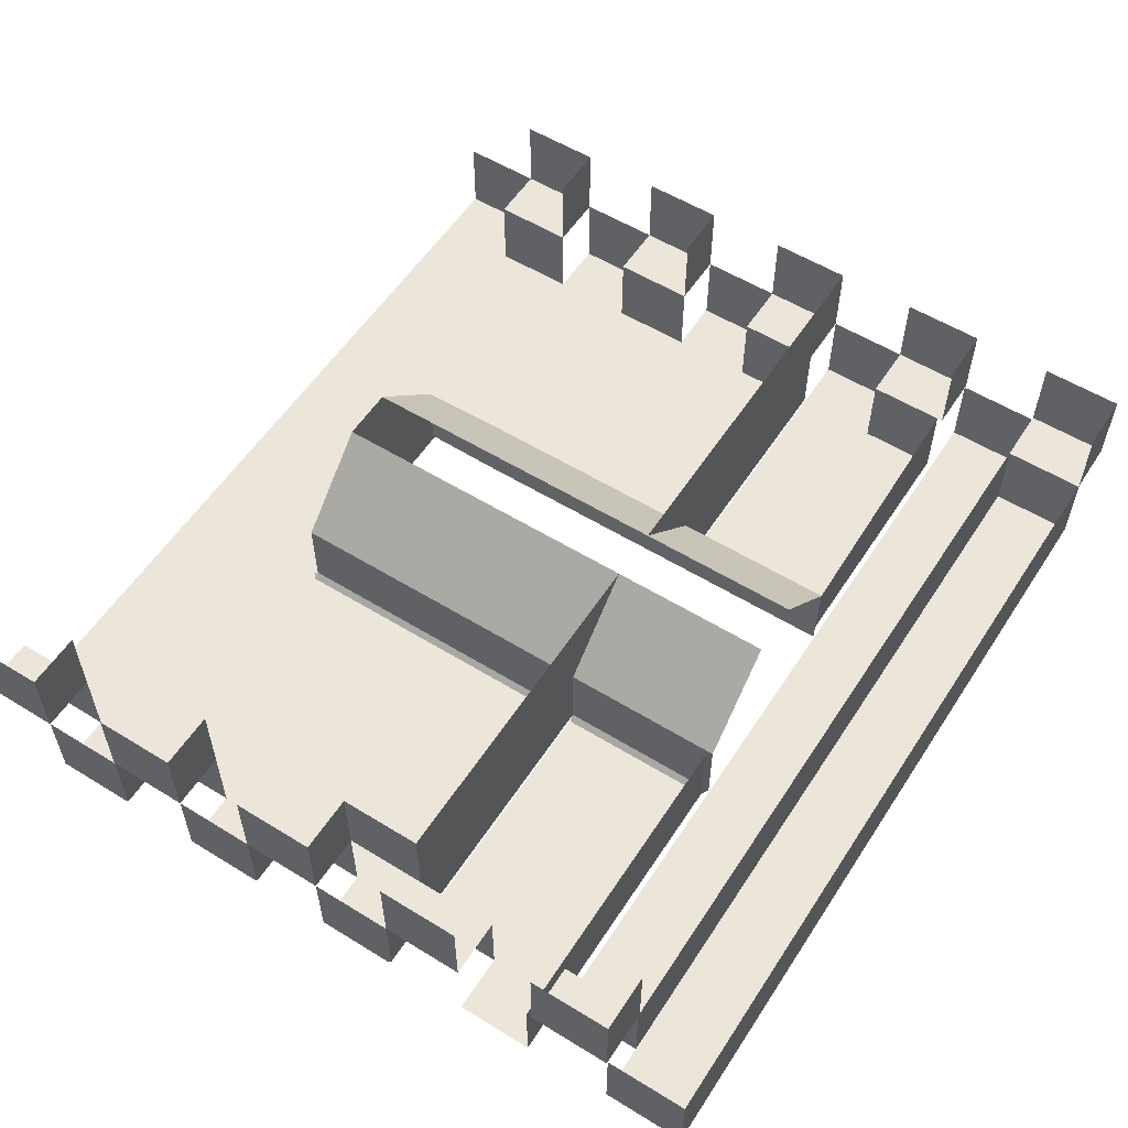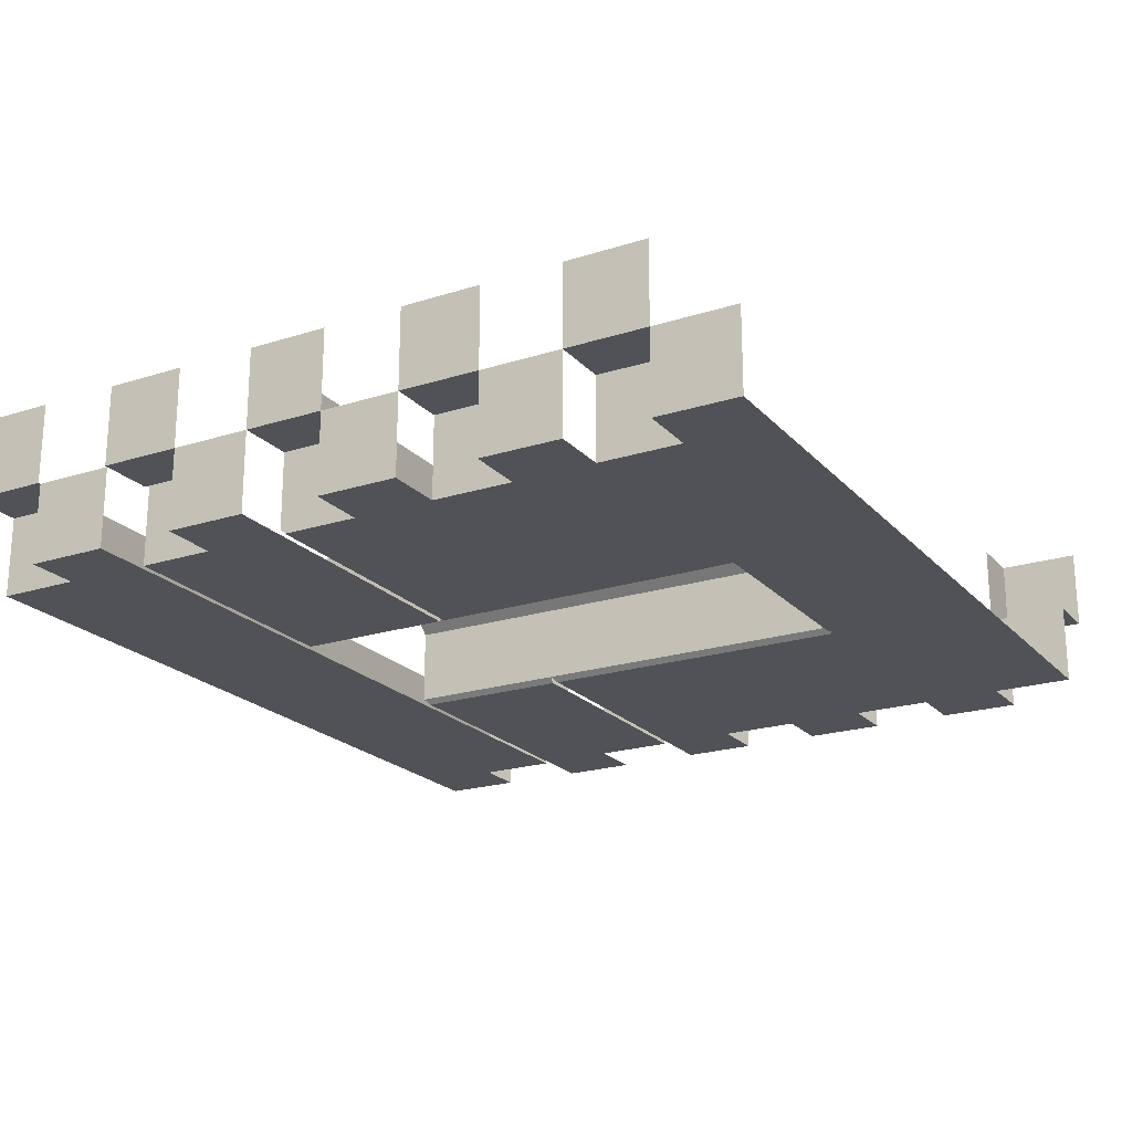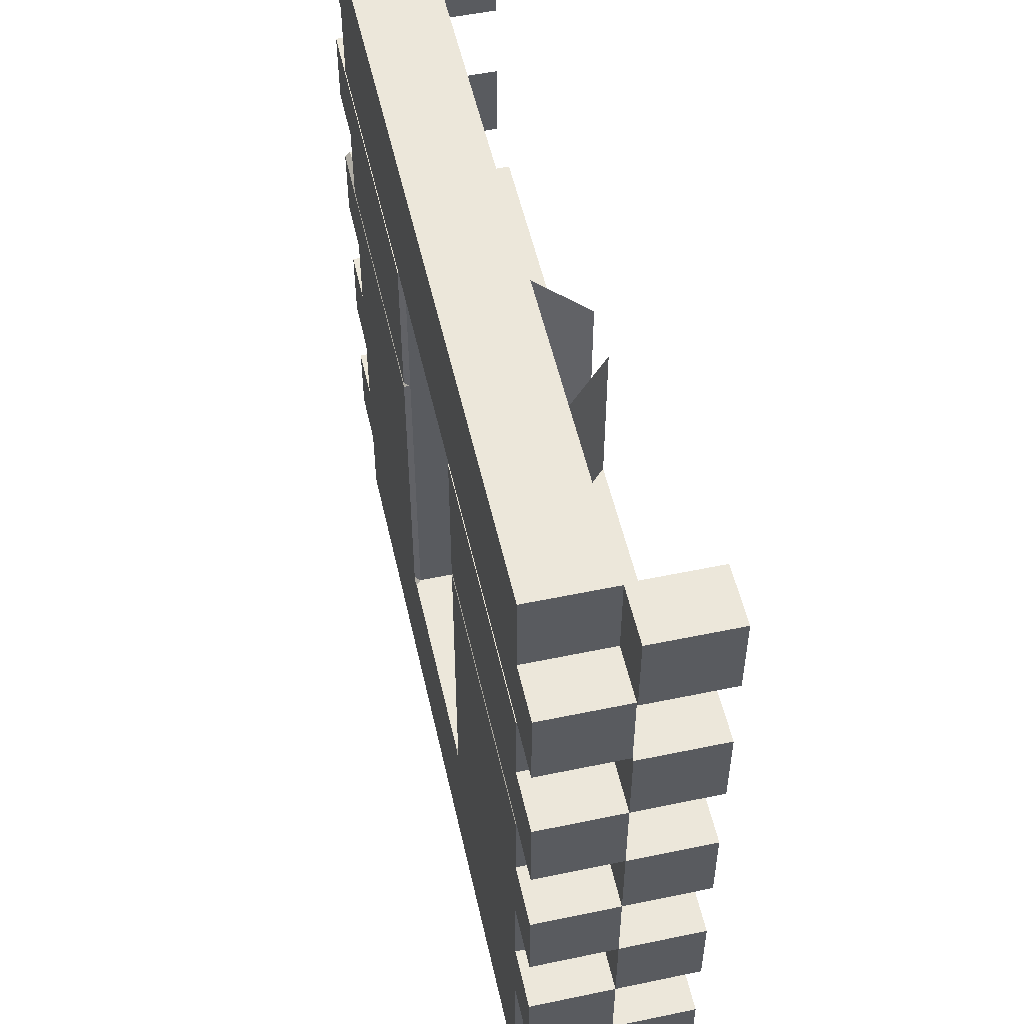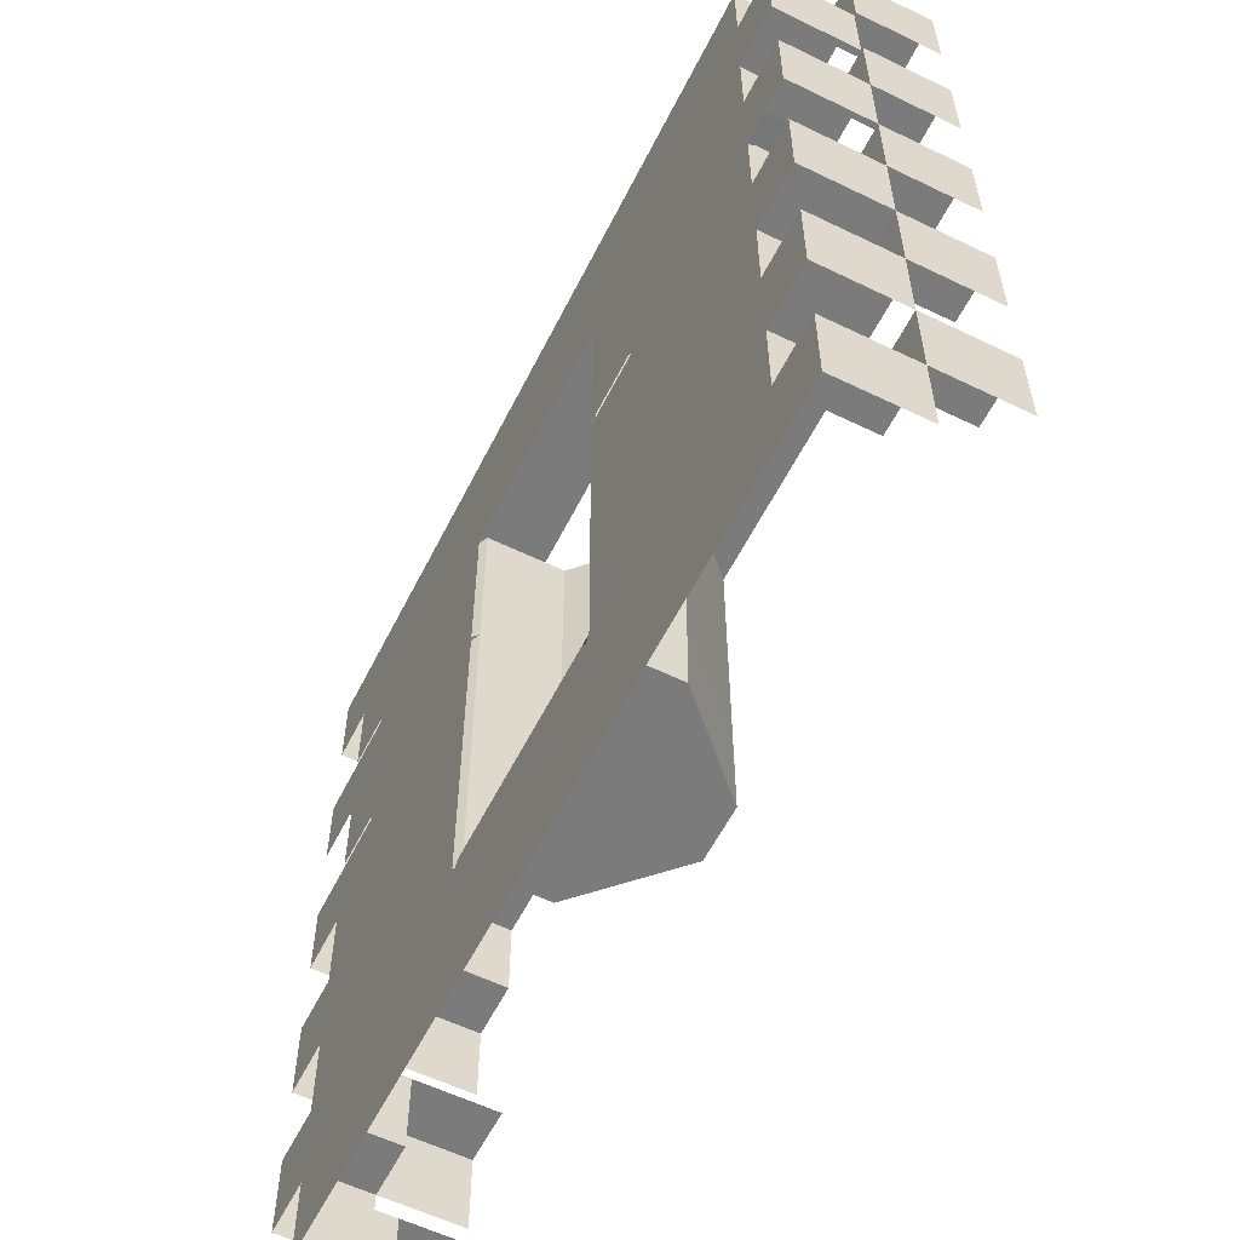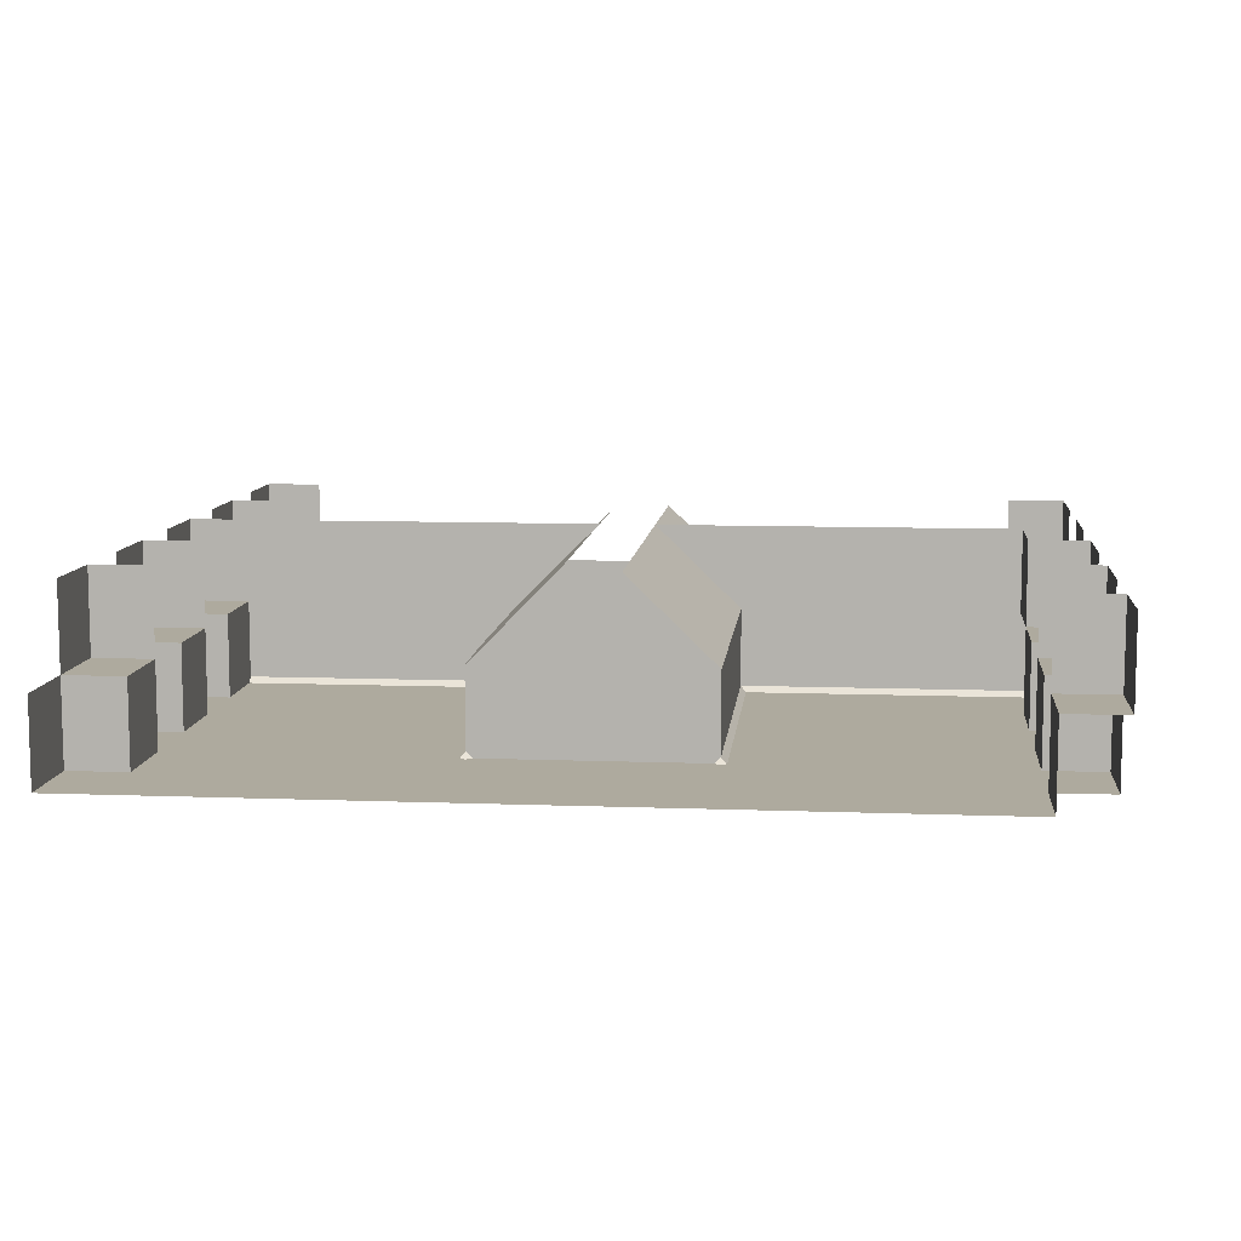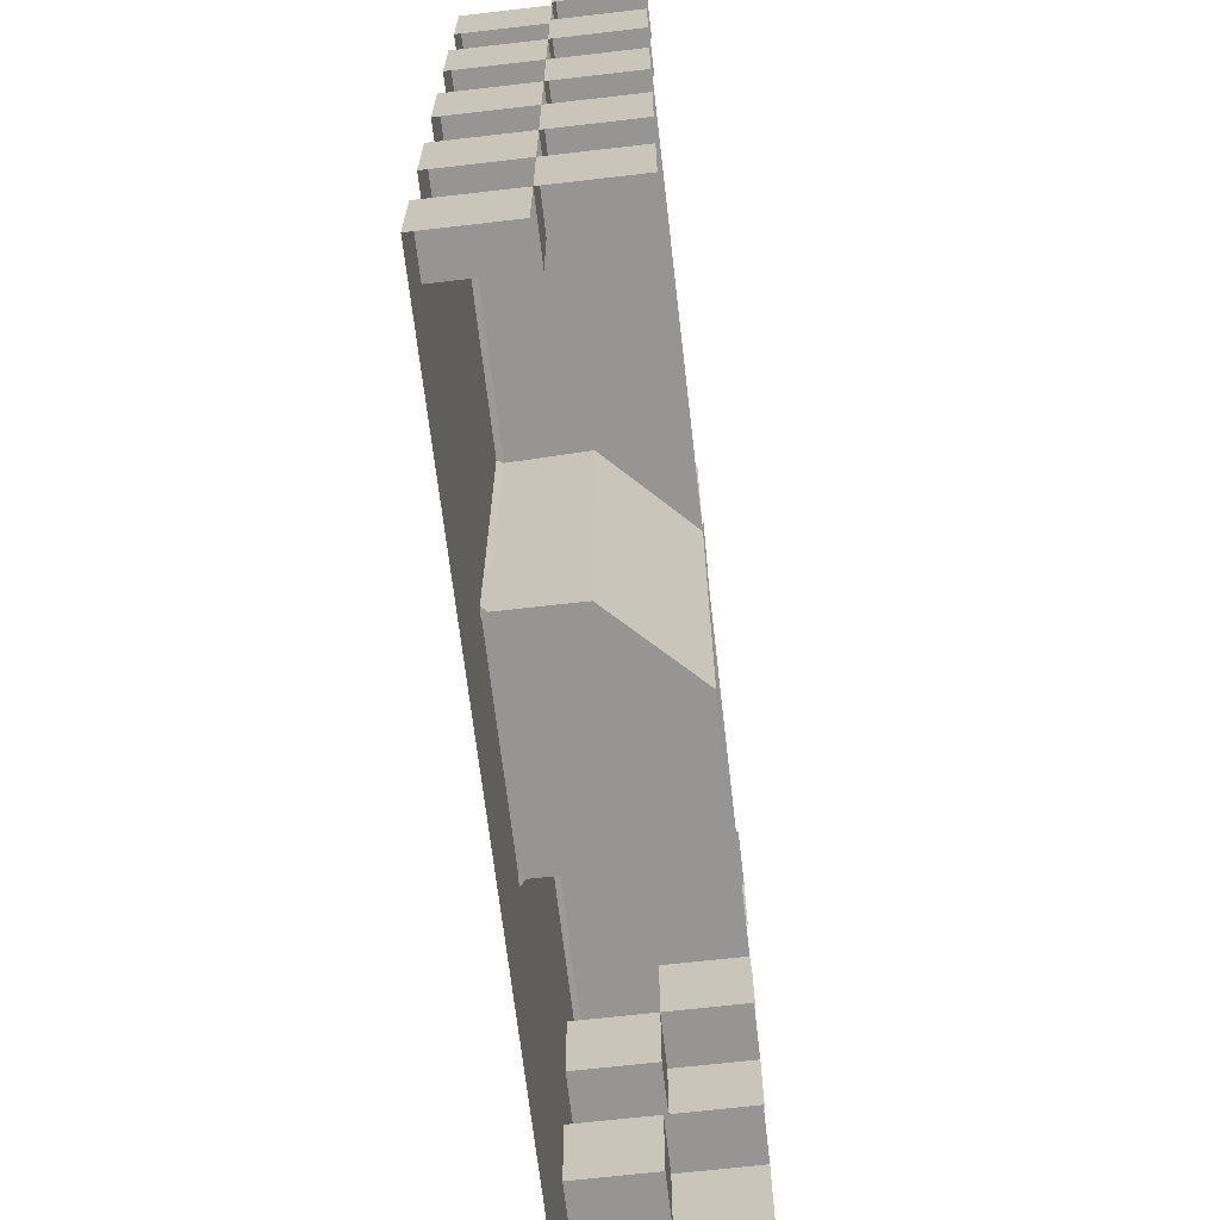
<metadata>
{"format":"obj","ext":"obj","renderer":"f3d","projection":"perspective","resolution":1024,"background":"white","views":[{"elev":56.4,"azim":122.7,"up":"+Z"},{"elev":-21.1,"azim":-60.4,"up":"+Z"},{"elev":53.3,"azim":-102.6,"up":"+Y"},{"elev":-58.5,"azim":-116.6,"up":"+Y"},{"elev":9.3,"azim":5.7,"up":"+Z"},{"elev":-67.6,"azim":-83.4,"up":"+Y"}]}
</metadata>
<code>
o Middle_Slot.002
v -0.805 0.41 0.34
v -0.805 0.26 0.19
v -0.805 0.41 0.19
v -0.805 -0.04 0.34
v -0.805 -0.04 0.19
v -0.805 0.11 0.19
v -0.7 0.11 0.19
v -0.7 0.26 0.19
v -0.805 0.56 0.34
v -0.805 0.56 0.19
v -0.805 0.71 0.19
v -0.805 0.71 0.49
v -0.805 0.86 0.49
v -0.805 0.71 0.34
v -0.805 0.86 0.34
v -0.055 0.56 0.49
v -0.055 0.41 0.49
v 0.695 0.71 0.49
v 0.695 0.86 0.49
v 0.695 0.71 0.34
v 0.695 0.86 0.34
v 0.2 -0.04 0.19
v 0.2 0.11 0.19
v 0.695 -0.04 0.34
v 0.2 0.26 0.34
v 0.695 -0.04 0.19
v 0.695 0.11 0.19
v -0.2 0.11 0.19
v 0.8 0.26 0.34
v 0.8 0.11 0.19
v 0.8 0.26 0.19
v -0.7 0.41 0.19
v -0.7 0.56 0.19
v 0.8 0.41 0.34
v 0.8 0.56 0.34
v 0.8 0.41 0.19
v 0.8 0.56 0.19
v -0.7 0.86 0.34
v -0.7 0.71 0.19
v 0.2 0.86 0.34
v 0.8 0.71 0.34
v 0.8 0.86 0.34
v 0.8 0.71 0.19
v 0.2 0.41 0.34
v 0.2 0.56 0.34
v 0.695 0.26 0.19
v 0.695 0.41 0.19
v 0.2 0.71 0.34
v 0.695 0.56 0.19
v 0.695 0.71 0.19
v -0.805 0.11 0.49
v -0.805 0.26 0.49
v -0.805 0.11 0.34
v -0.805 0.26 0.34
v -0.05 0.11 0.49
v 0.695 0.11 0.49
v 0.695 0.26 0.34
v -0.055 0.86 0.49
v -0.055 0.71 0.49
v -0.205 0.86 0.34
v 0.045 0.86 0.49
v -0.805 0.41 0.49
v -0.805 0.56 0.49
v -0.05 -0.04 0.49
v -0.7 -0.04 0.19
v -0.7 0.56 0.49
v -0.7 0.56 0.34
v -0.7 0.71 0.34
v -0.7 0.26 0.49
v -0.7 0.26 0.34
v -0.7 0.41 0.34
v -0.055 0.26 0.49
v 0.695 0.41 0.49
v 0.695 0.41 0.34
v 0.695 0.56 0.34
v 0.045 0.56 0.49
v 0.045 0.71 0.49
v 0.8 0.56 0.49
v 0.8 0.71 0.49
v 0.8 0.56 0.34
v 0.8 0.71 0.34
v 0.045 0.26 0.49
v 0.045 0.41 0.49
v 0.8 0.26 0.49
v 0.8 0.41 0.49
v 0.8 0.26 0.34
v 0.8 0.41 0.34
v -0.7 0.11 0.34
v 0.045 0.26 0.19
v 0.8 -0.04 0.49
v 0.8 0.11 0.49
v 0.8 -0.04 0.34
v 0.045 0.11 0.19
v 0.045 -0.04 0.19
v -0.2 -0.04 0.19
v -0.205 0.71 0.34
v -0.205 0.56 0.34
v -0.205 0.41 0.34
v -0.2025 0.26 0.34
v -0.05 0.26 0.19
v -0.05 0.11 0.19
v -0.05 -0.04 0.19
v -0.7 0.86 0.49
v 0.695 0.11 0.34
v 0.8 0.11 0.34
v 0.8 0.11 0.34
v -0.0525 0.26 0.34
v 0.045 0.26 0.34
v -0.2003 0.86 0.2
v -0.2125 0.26 0.19
v -0.2025 0.26 0.2
v -0.1925 0.26 0.19
v -0.2023 0.25 0.19
v -0.21 0.41 0.19
v -0.2003 0.41 0.2
v -0.2003 0.56 0.2
v -0.21 0.56 0.19
v -0.21 0.71 0.19
v -0.2003 0.71 0.2
v 0.2 0.86 0.2
v 0.2 0.26 0.2
v 0.21 0.26 0.19
v 0.2 0.25 0.19
v 0.19 0.26 0.19
v 0.2 0.41 0.2
v 0.21 0.41 0.19
v 0.21 0.56 0.19
v 0.2 0.56 0.2
v 0.2 0.71 0.2
v 0.21 0.71 0.19
v 0.8 0.85 0.19
v 0.8 0.86 0.2
v 0.695 0.85 0.19
v 0.695 0.86 0.2
v 0.2 0.86 0.2
v 0.21 0.85 0.19
v -0.7 0.86 0.2
v -0.7 0.85 0.19
v -0.21 0.85 0.19
v -0.2003 0.86 0.2
v -0.8 1.16 0.34
v -0.8 1.31 0.34
v -0.8 1.16 0.19
v -0.8 1.31 0.19
v 0.7001 1.16 0.34
v 0.7001 1.31 0.34
v 0.7001 1.16 0.19
v 0.7001 1.31 0.19
v -0.7029 1.31 0.34
v -0.7029 1.46 0.34
v -0.7029 1.31 0.19
v -0.7029 1.46 0.19
v 0.7972 1.31 0.34
v 0.7972 1.46 0.34
v 0.7972 1.31 0.19
v 0.7972 1.46 0.19
v -0.805 1.31 0.49
v -0.805 1.46 0.49
v -0.805 1.31 0.34
v -0.805 1.46 0.34
v -0.7 1.46 0.34
v -0.7 1.31 0.34
v -0.7 1.46 0.49
v 0.695 1.31 0.49
v 0.695 1.31 0.34
v 0.695 1.16 0.34
v 0.8 1.16 0.49
v 0.8 1.31 0.49
v 0.8 1.16 0.34
v 0.8 1.31 0.34
v -0.21 1.15 0.19
v -0.7 1.15 0.19
v 0.21 1.15 0.19
v 0.695 1.15 0.19
v 0.8 1.15 0.19
v 0.21 1.01 0.19
v 0.2 1.01 0.2
v 0.2 0.86 0.2
v 0.21 0.86 0.19
v 0.2 1.16 0.2
v -0.2003 1.01 0.2
v -0.21 1.01 0.19
v -0.21 0.86 0.19
v -0.2003 0.86 0.2
v -0.2003 1.16 0.2
v -0.205 0.86 0.34
v -0.205 1.01 0.34
v 0.8 1.01 0.34
v 0.8 0.86 0.34
v 0.8 1.01 0.49
v 0.8 0.86 0.49
v 0.045 1.01 0.49
v 0.045 0.86 0.49
v 0.695 0.86 0.34
v 0.045 1.16 0.49
v -0.205 1.16 0.34
v -0.055 1.01 0.49
v -0.055 1.16 0.49
v 0.695 1.01 0.19
v 0.695 0.86 0.19
v 0.2 1.01 0.34
v 0.2 0.86 0.34
v 0.8 1.01 0.19
v 0.2 1.16 0.34
v -0.7 1.01 0.19
v -0.7 0.86 0.19
v 0.695 1.01 0.34
v -0.055 0.86 0.49
v -0.805 1.01 0.34
v -0.805 1.01 0.19
v -0.805 0.86 0.19
v -0.805 0.86 0.34
v 0.2 1.16 0.2
v 0.2 1.01 0.2
v 0.21 1.01 0.19
v 0.2 1.16 0.2
v 0.21 1.15 0.19
v -0.2003 1.16 0.2
v -0.21 1.01 0.19
v -0.2003 1.01 0.2
v -0.21 1.15 0.19
v -0.2003 1.16 0.2
v 0.695 1.15 0.34
v 0.8 1.15 0.34
v 0.21 1.15 0.34
v -0.7 1.15 0.34
v -0.7 1.01 0.34
v -0.805 1.01 0.49
v -0.805 1.16 0.49
v -0.805 1.01 0.34
v -0.805 1.16 0.34
v -0.7 1.16 0.34
v -0.7 1.01 0.34
v -0.7 1.16 0.49
f 1 3 2 54
f 53 6 5 4
f 70 8 7 88
f 14 11 10 9
f 13 15 14 12
f 21 19 18 20
f 27 104 24 26
f 31 29 105 30
f 67 33 32 71
f 37 35 34 36
f 38 60 109 140 137
f 132 134 21 42
f 47 74 57 46
f 50 20 75 49
f 52 54 53 51
f 63 9 1 62
f 81 79 78 80
f 87 85 84 86
f 50 130 136 133
f 131 132 42 41 43
f 22 23 27 26
f 49 47 126 127
f 125 44 45 128
f 129 120 135 136 130
f 81 20 18 79
f 89 124 123 23 93
f 80 75 20 81
f 106 92 24 104
f 30 27 46 31
f 29 31 46 57
f 86 57 74 87
f 85 87 74 73
f 37 36 47 49
f 19 21 40 61
f 121 25 44 125
f 106 91 90 92
f 35 37 49 75
f 83 44 25 82
f 45 44 83 76
f 48 45 76 77
f 77 61 40 48
f 40 21 134 135 120
f 130 50 49 127
f 128 45 48 129
f 89 108 25 121 124
f 108 82 25
f 23 123 122 46 27
f 22 94 93 23
f 101 93 94 102
f 107 99 72
f 108 89 100 107
f 102 95 28 101
f 7 8 110 113 28
f 93 101 100 89
f 100 112 111 99 107
f 99 98 17 72
f 17 98 97 16
f 96 59 16 97
f 59 96 60 58
f 38 137 138 39 68
f 118 117 33 39
f 15 13 103 38
f 15 38 68 14
f 39 11 14 68
f 63 66 67 9
f 3 1 71 32
f 6 53 88 7
f 54 52 69 70
f 5 6 7 65
f 3 32 8 2
f 11 39 33 10
f 9 67 71 1
f 88 53 54 70
f 114 110 8 32
f 60 96 119 109
f 58 60 38 103
f 116 119 96 97
f 115 116 97 98
f 111 115 98 99
f 32 33 117 114
f 95 65 7 28
f 104 56 91 106
f 82 108 107 72
f 100 101 28 113 112
f 126 47 46 122
f 110 111 112 113
f 115 111 110 114
f 119 116 117 118
f 116 115 114 117
f 109 119 118 139 140
f 121 122 123 124
f 121 125 126 122
f 128 129 130 127
f 127 126 125 128
f 40 120 129 48
f 131 133 134 132
f 135 134 133 136
f 43 50 133 131
f 139 138 137 140
f 39 138 139 118
f 142 144 143 141
f 144 142 146 148
f 143 144 148 147
f 148 146 145 147
f 150 152 151 149
f 152 150 154 156
f 151 152 156 155
f 156 154 153 155
f 158 160 159 157
f 160 158 163 161
f 160 161 162 159
f 170 168 167 169
f 170 165 164 168
f 169 166 165 170
f 205 172 171 182
f 203 199 174 175
f 178 177 176 179
f 204 180 177 201
f 210 205 206 211
f 184 181 187 186
f 181 184 183 182
f 196 187 181 185
f 197 187 196 198
f 178 202 201 177
f 187 197 208 186
f 182 183 206 205
f 189 194 207 188
f 192 195 204 201
f 176 199 200 179
f 201 202 193 192
f 188 190 191 189
f 209 210 211 212
f 199 207 194 200
f 199 176 173 174
f 214 213 216 217 215
f 218 220 219 221 222
f 175 174 223 224
f 225 217 180 204
f 223 174 217 225
f 171 172 226 196 185
f 209 227 205 210
f 205 227 226 172
f 229 231 230 228
f 231 229 234 232
f 231 232 233 230

</code>
